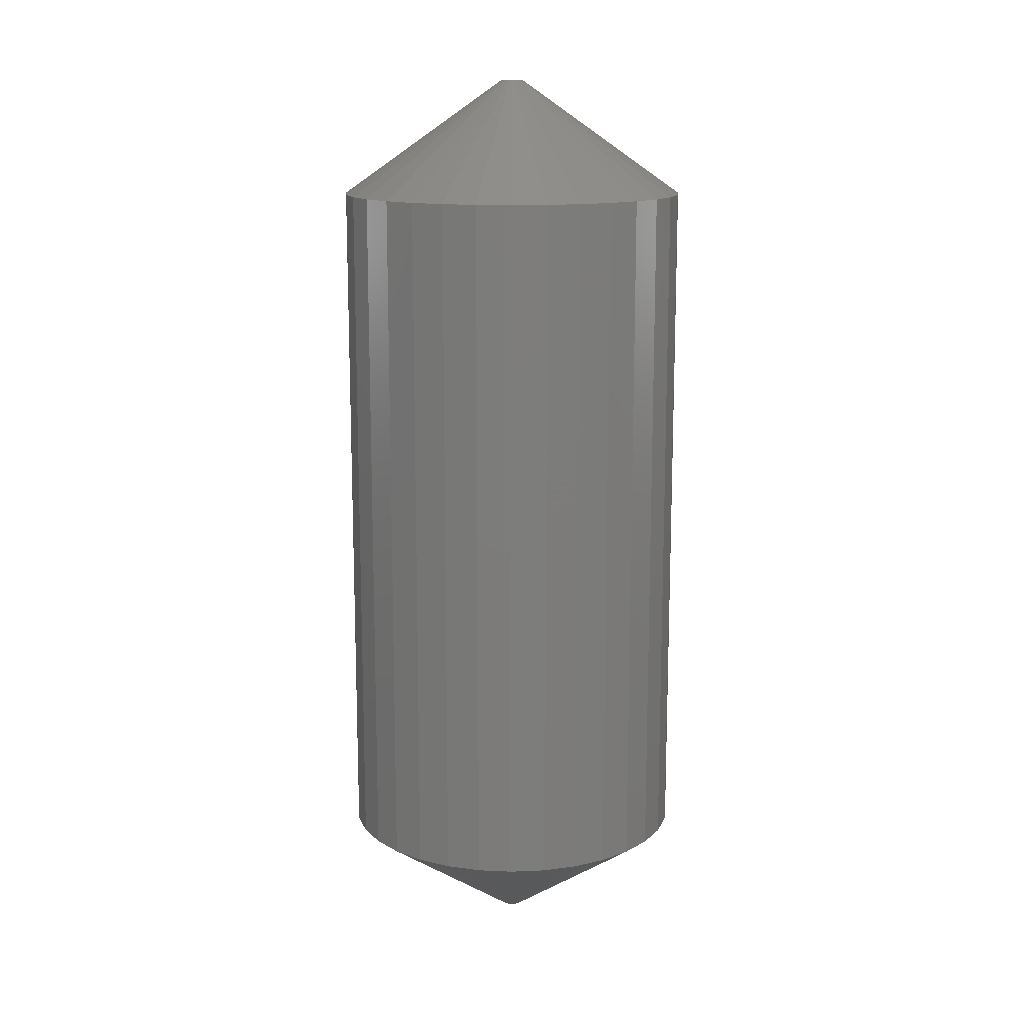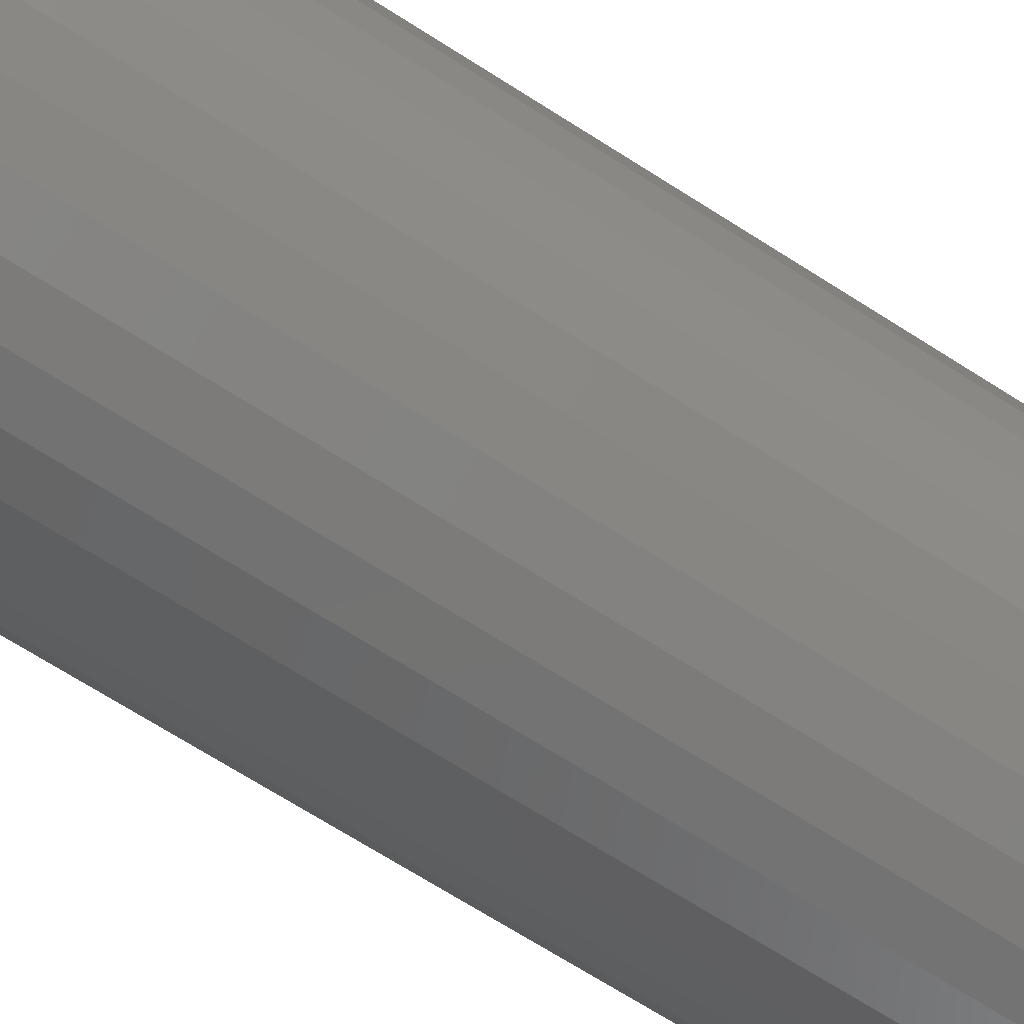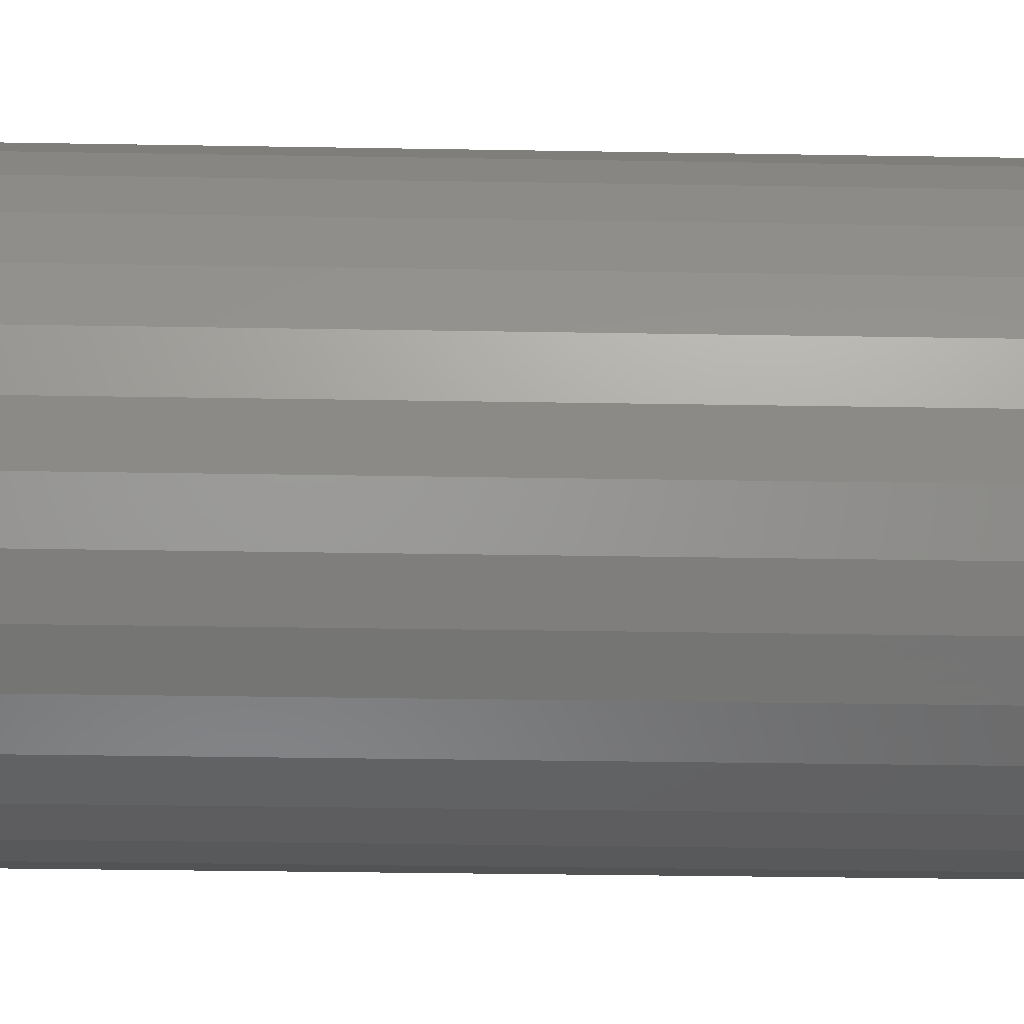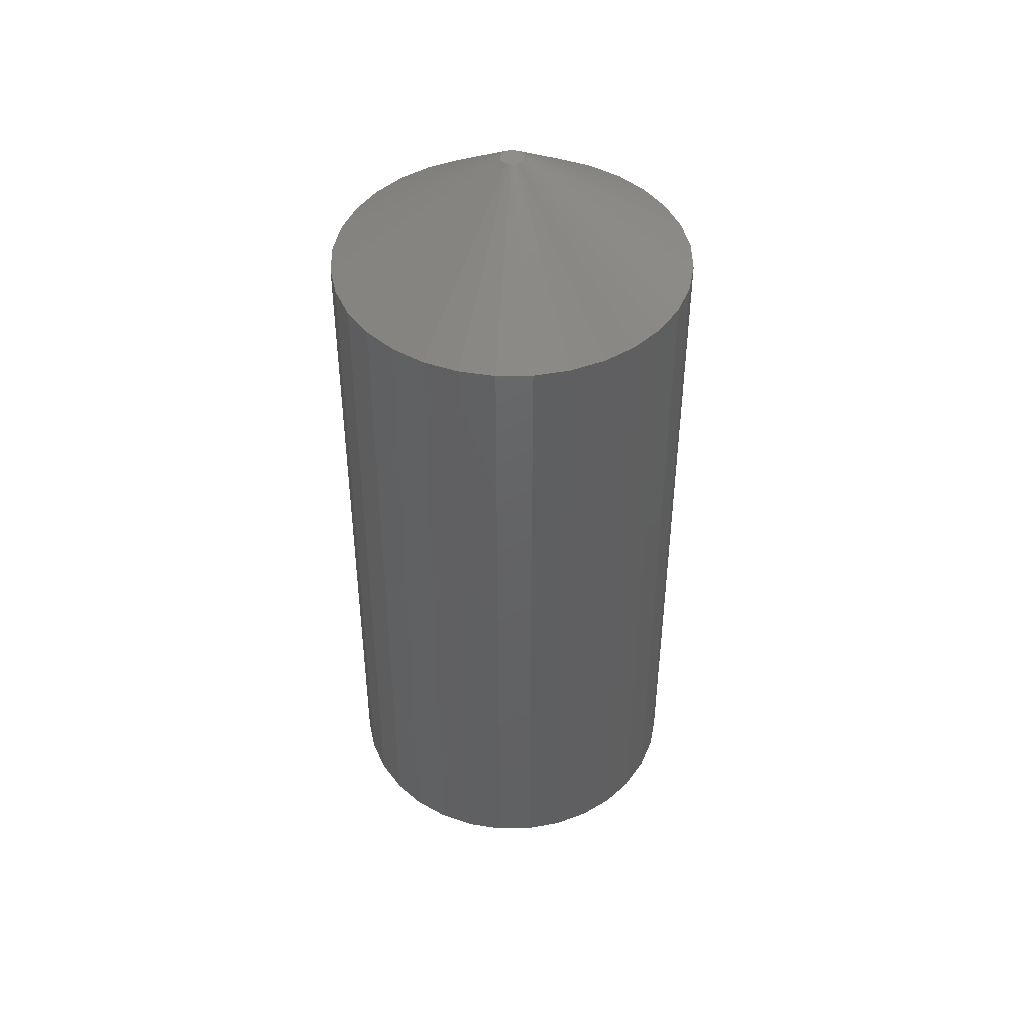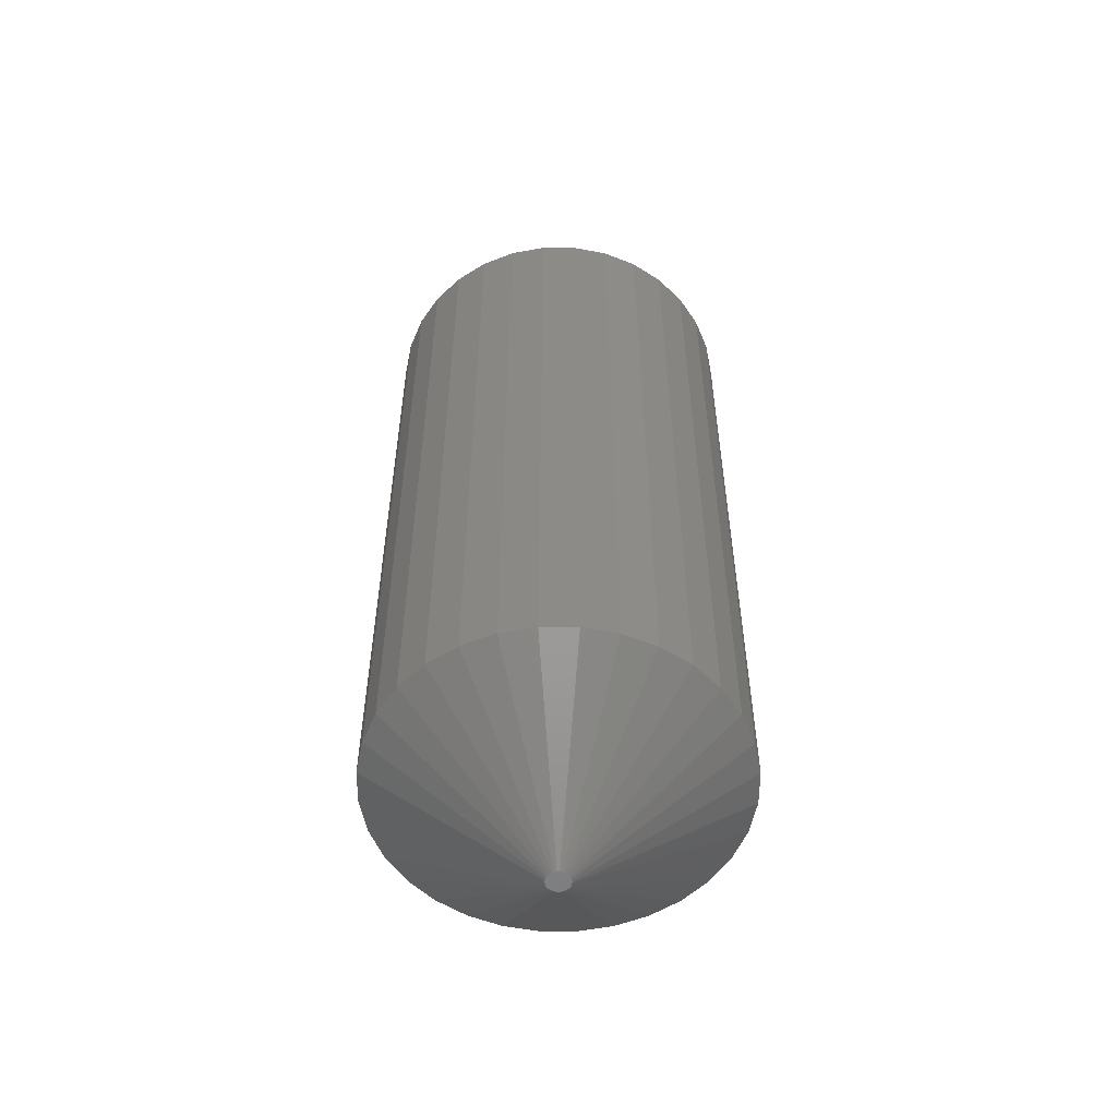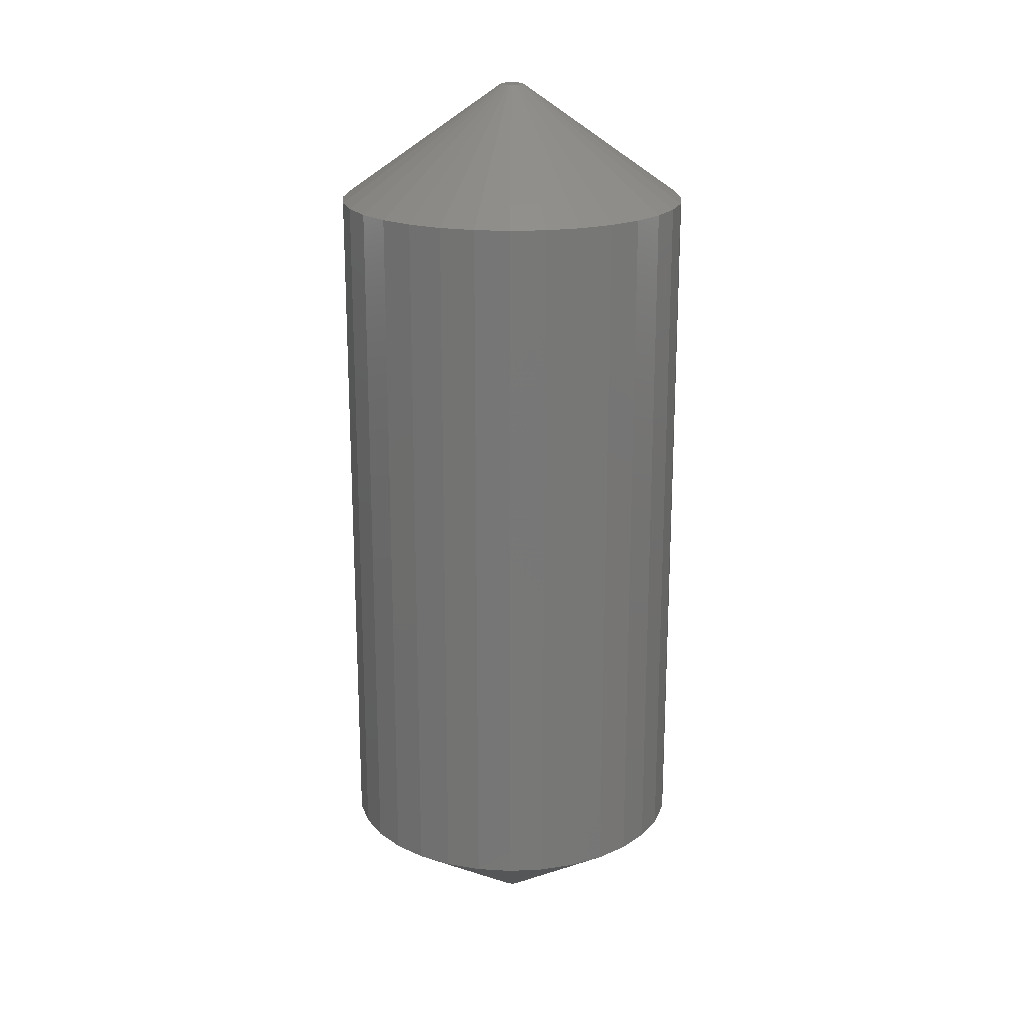
<metadata>
{"format":"stl","ext":"stl","renderer":"f3d","projection":"perspective","resolution":1024,"background":"white","views":[{"elev":13.7,"azim":135.2,"up":"+Y"},{"elev":-69.8,"azim":57.5,"up":"+Z"},{"elev":-27.5,"azim":-91.6,"up":"+Z"},{"elev":44.9,"azim":-85.1,"up":"+Y"},{"elev":-55.0,"azim":-73.3,"up":"+Y"},{"elev":20.0,"azim":-179.4,"up":"+Y"}]}
</metadata>
<code>
# stl→obj: 130 verts, 256 faces
v 0.1436 -0.09375 -5.221e-17
v 0.1436 -0.6562 -5.221e-17
v 0.1409 -0.09375 -0.02772
v 0.1409 -0.6562 -0.02772
v 0.1328 -0.09375 -0.05438
v 0.1328 -0.6562 -0.05438
v 0.1196 -0.09375 -0.07895
v 0.1196 -0.6562 -0.07895
v 0.102 -0.09375 -0.1005
v 0.102 -0.6562 -0.1005
v 0.08043 -0.09375 -0.1182
v 0.08043 -0.6562 -0.1182
v 0.05586 -0.09375 -0.1313
v 0.05586 -0.6562 -0.1313
v 0.0292 -0.09375 -0.1394
v 0.0292 -0.6562 -0.1394
v 0.00148 -0.09375 -0.1421
v 0.00148 -0.6562 -0.1421
v -0.02624 -0.09375 -0.1394
v -0.02624 -0.6562 -0.1394
v -0.0529 -0.09375 -0.1313
v -0.0529 -0.6562 -0.1313
v -0.07747 -0.09375 -0.1182
v -0.07747 -0.6562 -0.1182
v -0.099 -0.09375 -0.1005
v -0.099 -0.6562 -0.1005
v -0.1167 -0.09375 -0.07895
v -0.1167 -0.6562 -0.07895
v -0.1298 -0.09375 -0.05438
v -0.1298 -0.6562 -0.05438
v -0.1379 -0.09375 -0.02772
v -0.1379 -0.6562 -0.02772
v -0.1406 -0.09375 1.74e-17
v -0.1406 -0.6562 1.74e-17
v -0.1379 -0.09375 0.02772
v -0.1379 -0.6562 0.02772
v -0.1298 -0.09375 0.05438
v -0.1298 -0.6562 0.05438
v -0.1167 -0.09375 0.07895
v -0.1167 -0.6562 0.07895
v -0.099 -0.09375 0.1005
v -0.099 -0.6562 0.1005
v -0.07747 -0.09375 0.1182
v -0.07747 -0.6562 0.1182
v -0.0529 -0.09375 0.1313
v -0.0529 -0.6562 0.1313
v -0.02624 -0.09375 0.1394
v -0.02624 -0.6562 0.1394
v 0.00148 -0.09375 0.1421
v 0.00148 -0.6562 0.1421
v 0.0292 -0.09375 0.1394
v 0.0292 -0.6562 0.1394
v 0.05586 -0.09375 0.1313
v 0.05586 -0.6562 0.1313
v 0.08043 -0.09375 0.1182
v 0.08043 -0.6562 0.1182
v 0.102 -0.09375 0.1005
v 0.102 -0.6562 0.1005
v 0.1196 -0.09375 0.07895
v 0.1196 -0.6562 0.07895
v 0.1328 -0.09375 0.05438
v 0.1328 -0.6562 0.05438
v 0.1409 -0.09375 0.02772
v 0.1409 -0.6562 0.02772
v -0.006421 -0.75 0.004891
v -0.007186 -0.75 0.003355
v 0.009381 -0.75 0.004892
v 0.01015 -0.75 0.003357
v -0.007655 -0.75 0.001706
v 0.01061 -0.75 0.001708
v 0.01059 -0.75 -0.001813
v -0.007105 -0.75 -0.003556
v 0.01007 -0.75 -0.003556
v -0.006246 -0.75 -0.005163
v 0.009207 -0.75 -0.005163
v -0.005091 -0.75 -0.006571
v 0.008051 -0.75 -0.006571
v -0.003683 -0.75 -0.007727
v -0.002076 -0.75 -0.008585
v 0.008347 -0.75 0.006261
v 0.00708 -0.75 0.007416
v 0.005622 -0.75 0.008319
v 0.004023 -0.75 0.008938
v 0.002337 -0.75 0.009253
v 0.0006218 -0.75 0.009253
v -0.001064 -0.75 0.008938
v -0.002663 -0.75 0.008318
v -0.004121 -0.75 0.007415
v -0.005388 -0.75 0.006259
v 0.006643 -0.75 -0.007727
v -0.0003327 -0.75 -0.009114
v 0.00148 -0.75 -0.009293
v 0.003293 -0.75 -0.009114
v 0.005036 -0.75 -0.008585
v 0.01077 -0.75 -1.584e-17
v -0.007812 -0.75 -2.002e-06
v -0.007634 -0.75 -0.001813
v 0.009381 8.327e-18 0.004892
v -0.007186 7.407e-18 0.003355
v -0.006421 7.45e-18 0.004891
v 0.01015 8.369e-18 0.003357
v -0.007655 7.381e-18 0.001706
v 0.01061 8.395e-18 0.001708
v 0.01007 8.365e-18 -0.003556
v -0.007105 7.412e-18 -0.003556
v 0.01059 8.394e-18 -0.001813
v -0.006246 7.46e-18 -0.005163
v 0.009207 8.317e-18 -0.005163
v -0.005091 7.524e-18 -0.006571
v 0.008051 8.253e-18 -0.006571
v -0.003683 7.602e-18 -0.007727
v -0.002076 7.691e-18 -0.008585
v 0.008347 8.27e-18 0.006261
v -0.005388 7.507e-18 0.006259
v -0.004121 7.577e-18 0.007415
v -0.002663 7.658e-18 0.008318
v -0.001064 7.747e-18 0.008938
v 0.0006218 7.841e-18 0.009253
v 0.002337 7.936e-18 0.009253
v 0.004023 8.03e-18 0.008938
v 0.005622 8.118e-18 0.008319
v 0.00708 8.199e-18 0.007416
v 0.006643 8.175e-18 -0.007727
v 0.005036 8.086e-18 -0.008585
v 0.003293 7.989e-18 -0.009114
v 0.00148 7.888e-18 -0.009293
v -0.0003327 7.788e-18 -0.009114
v -0.007634 7.382e-18 -0.001813
v -0.007812 7.373e-18 -2.002e-06
v 0.01077 8.404e-18 -3.007e-17
f 1 2 3
f 3 2 4
f 3 4 5
f 5 4 6
f 5 6 7
f 7 6 8
f 7 8 9
f 9 8 10
f 9 10 11
f 11 10 12
f 11 12 13
f 13 12 14
f 13 14 15
f 15 14 16
f 15 16 17
f 17 16 18
f 17 18 19
f 19 18 20
f 19 20 21
f 21 20 22
f 21 22 23
f 23 22 24
f 23 24 25
f 25 24 26
f 25 26 27
f 27 26 28
f 27 28 29
f 29 28 30
f 29 30 31
f 31 30 32
f 31 32 33
f 33 32 34
f 33 34 35
f 35 34 36
f 35 36 37
f 37 36 38
f 37 38 39
f 39 38 40
f 39 40 41
f 41 40 42
f 41 42 43
f 43 42 44
f 43 44 45
f 45 44 46
f 45 46 47
f 47 46 48
f 47 48 49
f 49 48 50
f 49 50 51
f 51 50 52
f 51 52 53
f 53 52 54
f 53 54 55
f 55 54 56
f 55 56 57
f 57 56 58
f 57 58 59
f 59 58 60
f 59 60 61
f 61 60 62
f 61 62 63
f 63 62 64
f 63 64 1
f 1 64 2
f 65 66 67
f 67 66 68
f 66 69 68
f 68 69 70
f 71 72 73
f 72 74 73
f 73 74 75
f 74 76 75
f 75 76 77
f 76 78 77
f 77 78 79
f 80 81 82
f 80 82 83
f 80 83 84
f 80 84 85
f 80 85 86
f 80 86 87
f 80 87 88
f 80 88 89
f 80 89 65
f 80 65 67
f 90 77 79
f 90 79 91
f 90 91 92
f 90 92 93
f 90 93 94
f 70 69 95
f 95 69 96
f 95 96 71
f 71 96 97
f 71 97 72
f 95 71 2
f 71 4 2
f 34 32 96
f 32 97 96
f 30 28 72
f 72 32 30
f 97 32 72
f 28 26 76
f 74 28 76
f 72 28 74
f 24 22 78
f 78 26 24
f 76 26 78
f 20 18 91
f 91 22 20
f 79 22 91
f 78 22 79
f 14 12 94
f 94 16 14
f 93 16 94
f 93 92 16
f 12 10 77
f 90 12 77
f 94 12 90
f 8 6 75
f 75 10 8
f 77 10 75
f 71 6 4
f 73 6 71
f 75 6 73
f 92 91 18
f 18 16 92
f 96 69 34
f 69 36 34
f 2 64 95
f 64 70 95
f 62 60 68
f 68 64 62
f 70 64 68
f 60 58 80
f 67 60 80
f 67 68 60
f 56 54 82
f 81 56 82
f 81 58 56
f 80 58 81
f 52 50 83
f 83 54 52
f 82 54 83
f 50 48 85
f 84 50 85
f 46 44 87
f 86 46 87
f 86 48 46
f 85 48 86
f 44 42 88
f 87 44 88
f 40 38 65
f 89 40 65
f 89 42 40
f 88 42 89
f 66 36 69
f 66 38 36
f 65 38 66
f 84 83 50
f 98 99 100
f 101 99 98
f 101 102 99
f 103 102 101
f 104 105 106
f 104 107 105
f 108 107 104
f 108 109 107
f 110 109 108
f 110 111 109
f 112 111 110
f 113 98 100
f 113 100 114
f 113 114 115
f 113 115 116
f 113 116 117
f 113 117 118
f 113 118 119
f 113 119 120
f 113 120 121
f 113 121 122
f 123 124 125
f 123 125 126
f 123 126 127
f 123 127 112
f 123 112 110
f 105 128 106
f 106 128 129
f 106 129 130
f 130 129 102
f 130 102 103
f 129 31 33
f 129 128 31
f 1 106 130
f 1 3 106
f 105 27 29
f 29 31 105
f 105 31 128
f 109 25 27
f 109 27 107
f 107 27 105
f 111 21 23
f 23 25 111
f 111 25 109
f 127 17 19
f 19 21 127
f 127 21 112
f 112 21 111
f 124 11 13
f 13 15 124
f 124 15 125
f 15 126 125
f 110 9 11
f 110 11 123
f 123 11 124
f 108 5 7
f 7 9 108
f 108 9 110
f 3 5 106
f 106 5 104
f 104 5 108
f 17 127 126
f 126 15 17
f 130 63 1
f 130 103 63
f 33 102 129
f 33 35 102
f 101 59 61
f 61 63 101
f 101 63 103
f 113 57 59
f 113 59 98
f 59 101 98
f 121 53 55
f 121 55 122
f 55 57 122
f 122 57 113
f 120 49 51
f 51 53 120
f 120 53 121
f 118 47 49
f 118 49 119
f 116 43 45
f 116 45 117
f 45 47 117
f 117 47 118
f 115 41 43
f 115 43 116
f 100 37 39
f 100 39 114
f 39 41 114
f 114 41 115
f 102 35 99
f 35 37 99
f 99 37 100
f 49 120 119

</code>
